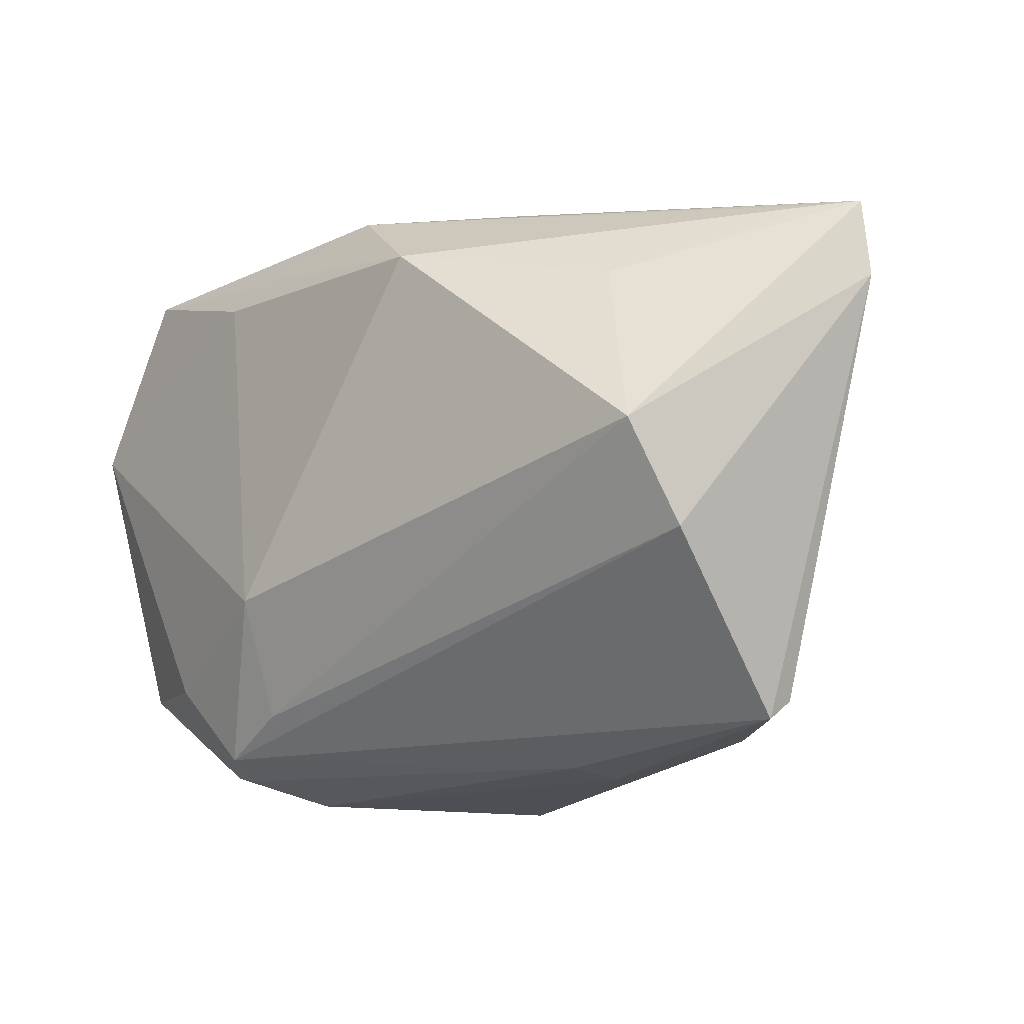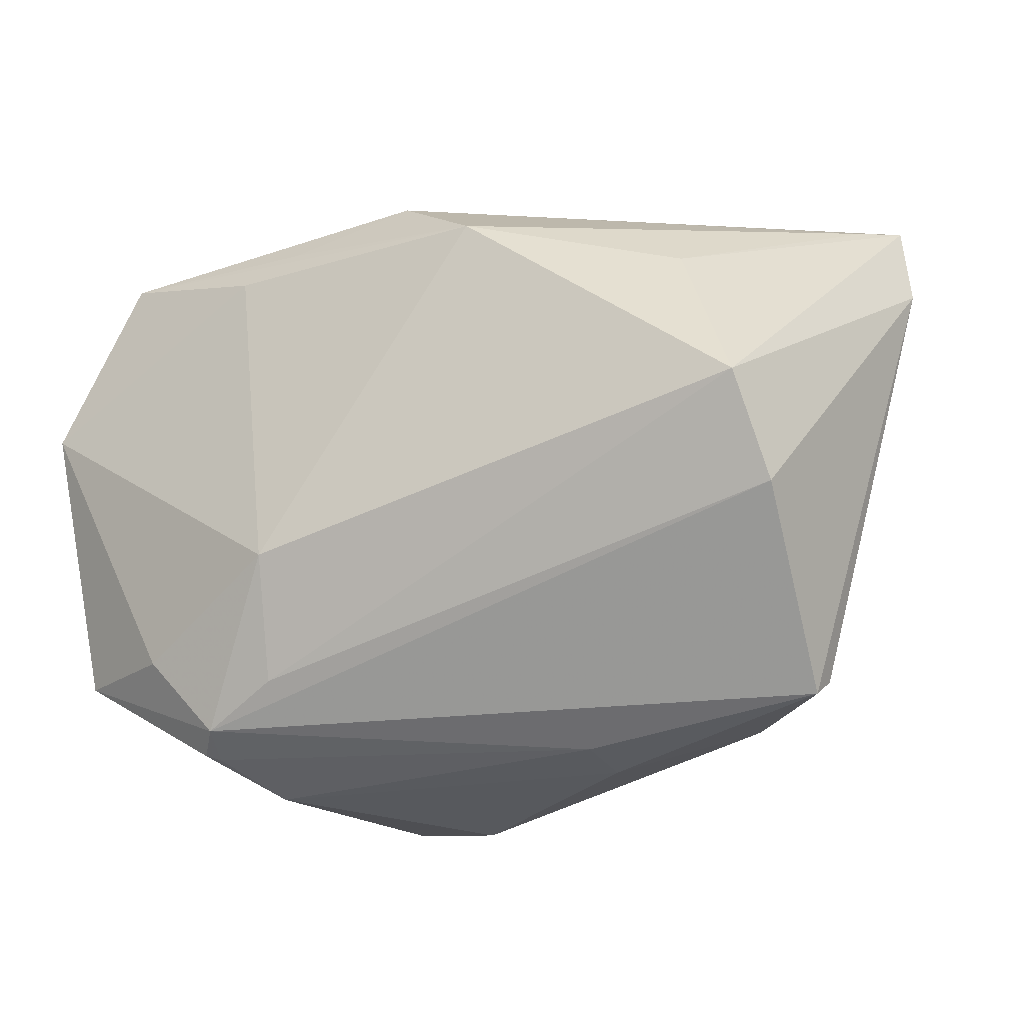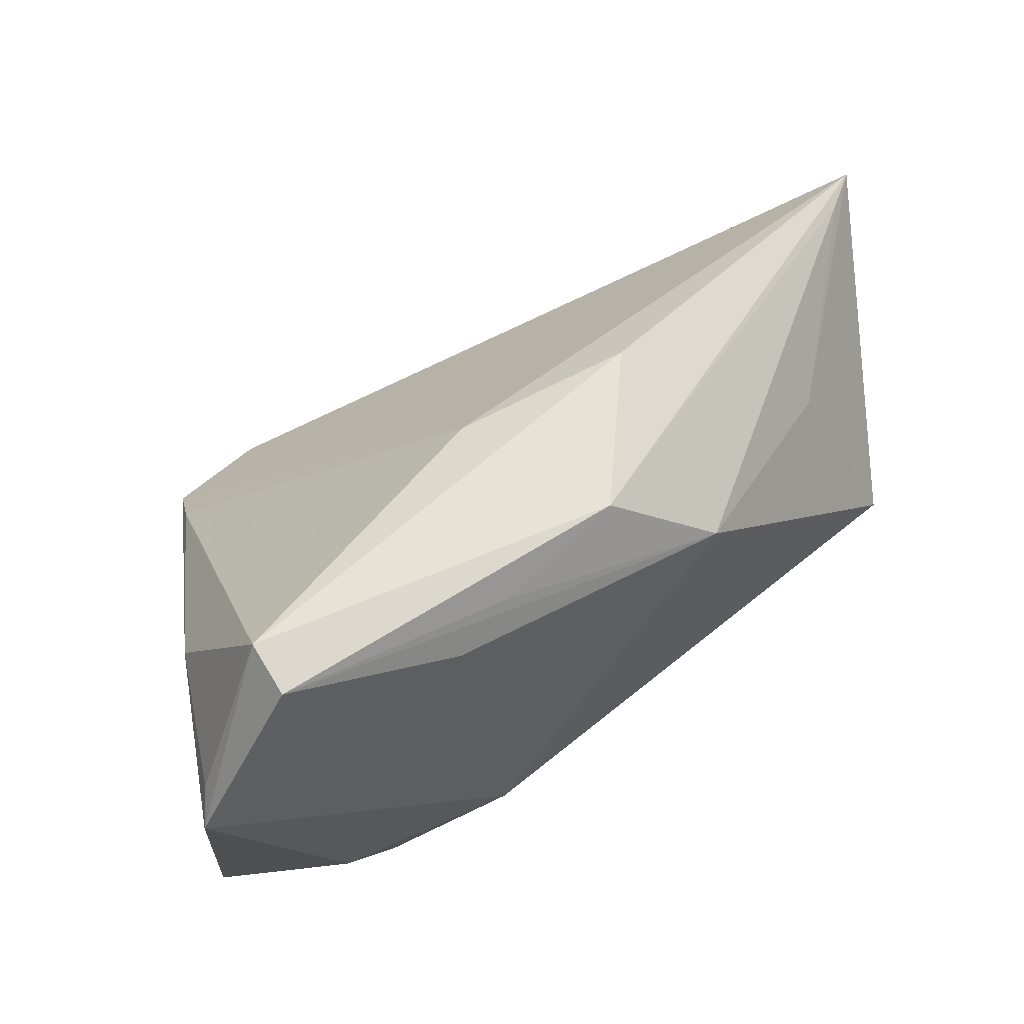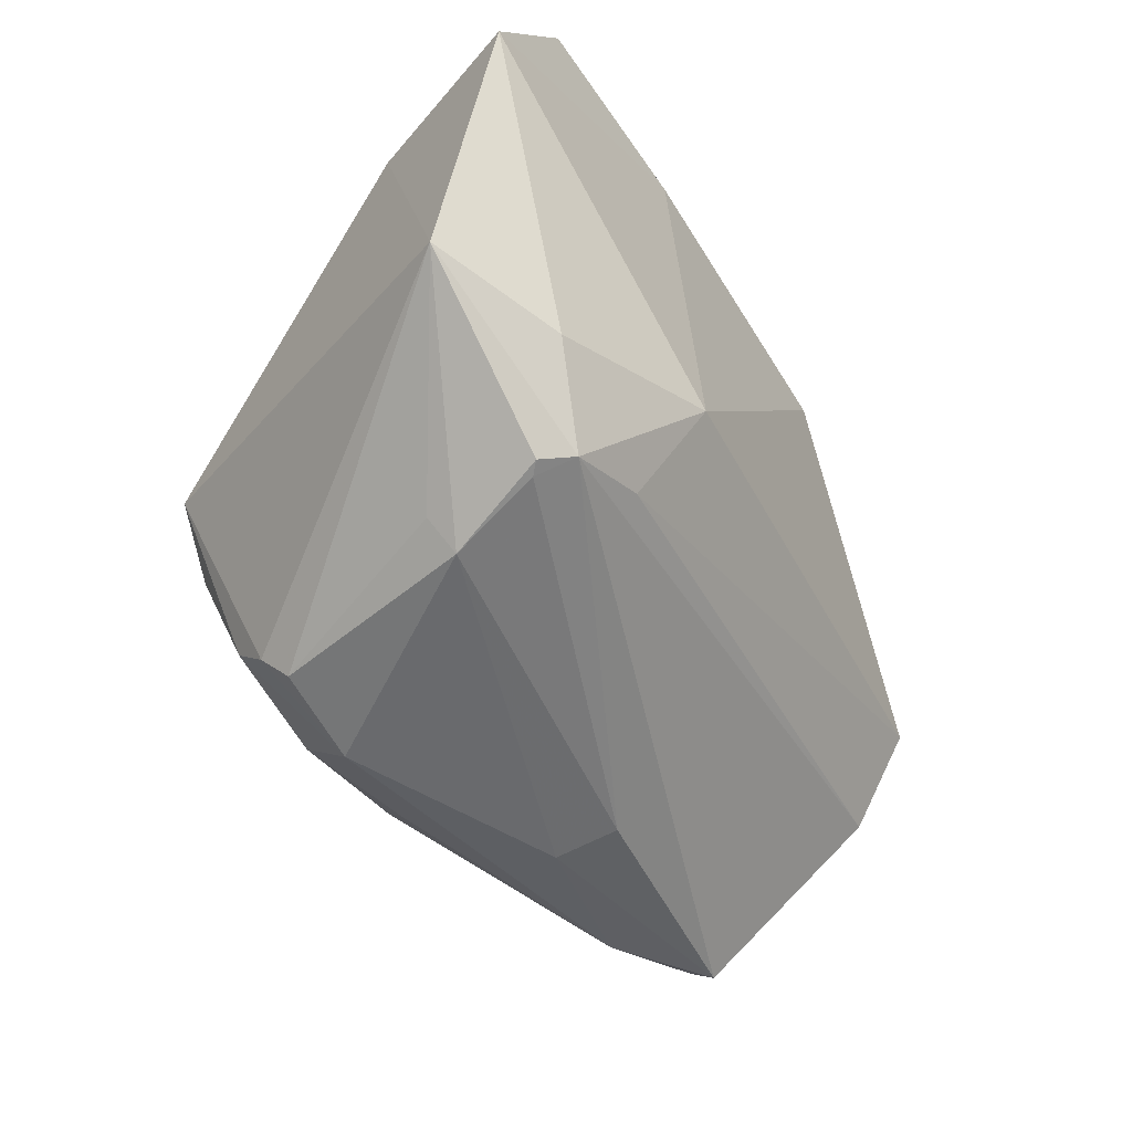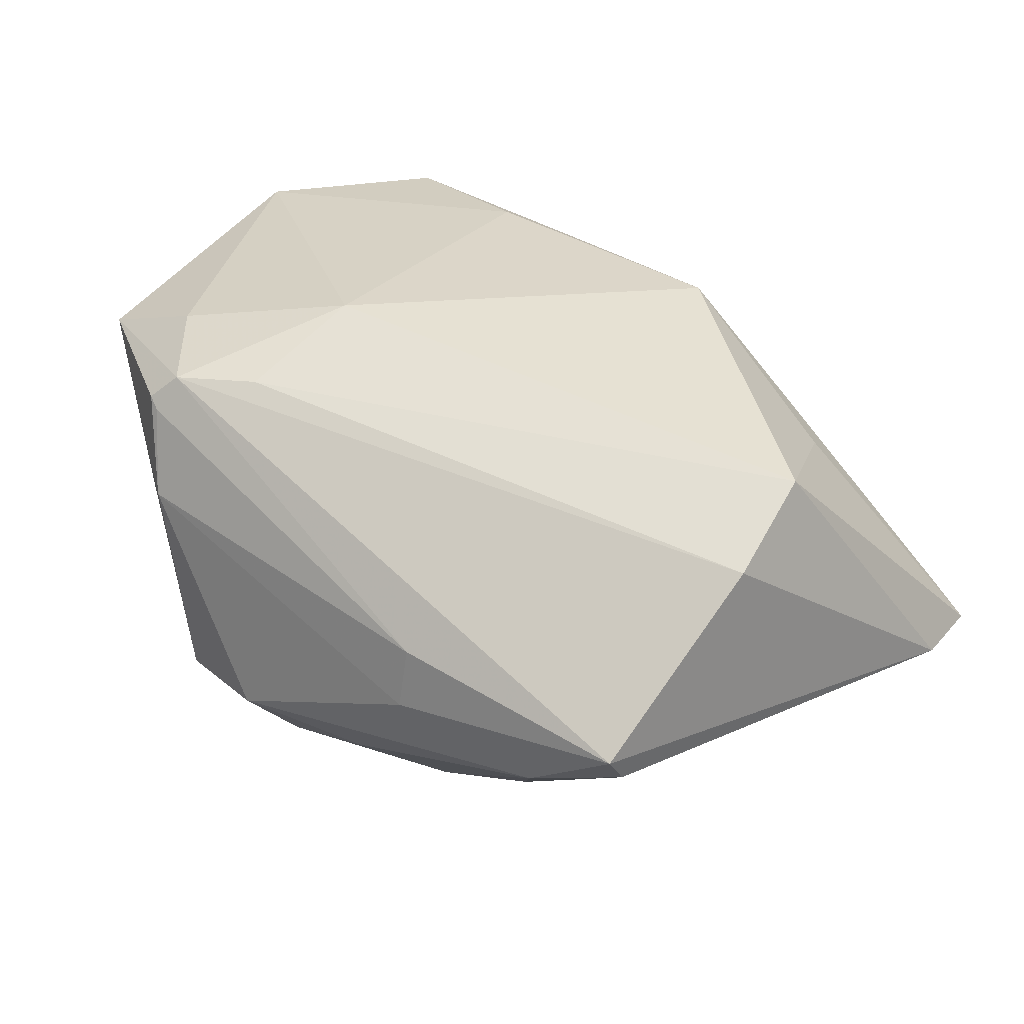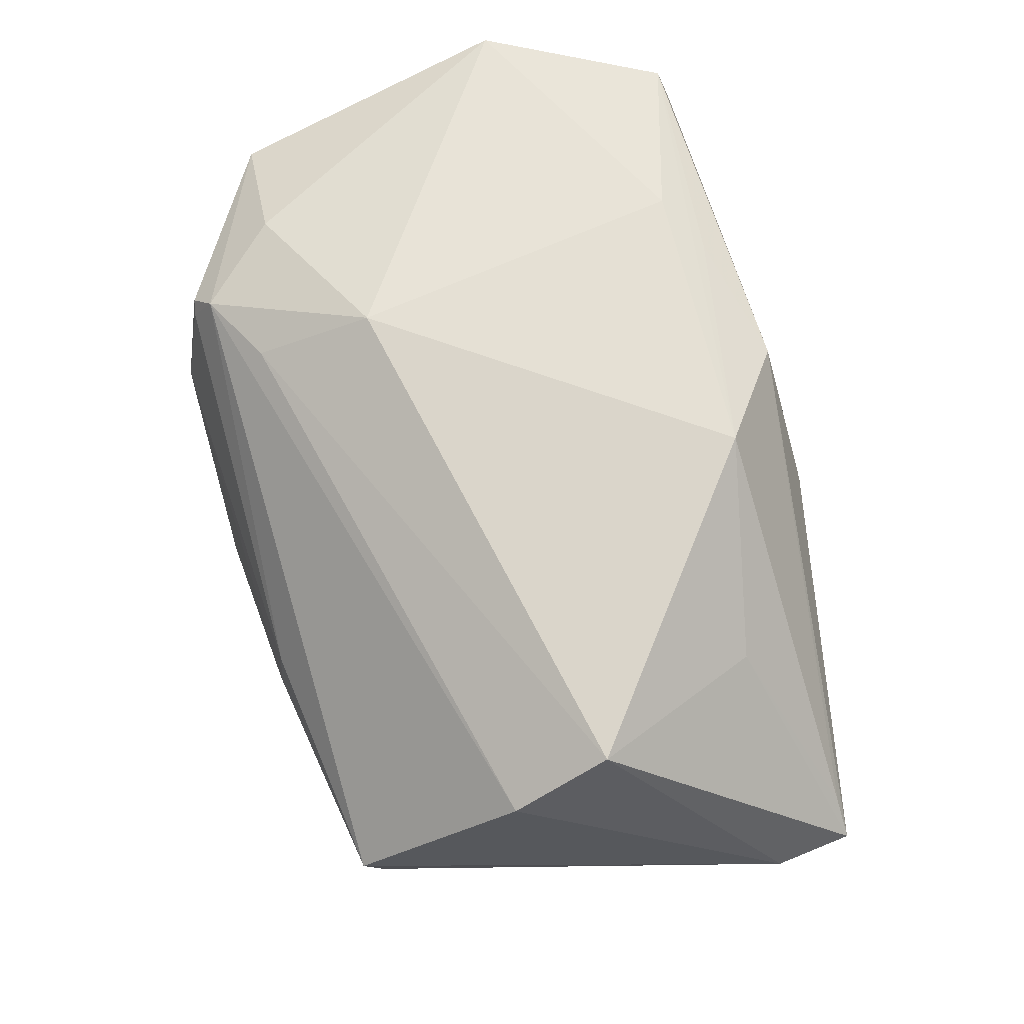
<metadata>
{"format":"obj","ext":"obj","renderer":"f3d","projection":"perspective","resolution":1024,"background":"white","views":[{"elev":-16.6,"azim":51.3,"up":"+Y"},{"elev":-27.2,"azim":35.4,"up":"+Y"},{"elev":57.1,"azim":-27.0,"up":"+Y"},{"elev":-52.7,"azim":-54.2,"up":"+Y"},{"elev":27.5,"azim":37.3,"up":"+Z"},{"elev":62.1,"azim":71.8,"up":"+Z"}]}
</metadata>
<code>
v 0.004823 -0.02121 -0.02974
v -0.05377 0.01802 0.02787
v 0.01303 0.02518 0.02837
v 0.05564 0.01913 -0.01109
v -0.02855 -0.01233 -0.02982
v 0.01095 0.03741 0.007238
v 0.04563 -0.0145 0.01216
v -0.01536 0.03165 0.02856
v -0.0434 0.03534 0.03012
v 0.01024 -0.0367 -0.008784
v -0.05381 -0.02048 0.02199
v 0.04541 -0.002911 0.01972
v -0.03049 -0.01347 -0.02928
v -0.02586 -0.008056 -0.031
v 0.05122 0.02863 -0.007069
v 0.01121 -0.03618 -0.0009715
v 0.05499 0.0289 -0.01059
v -0.03771 -0.007464 -0.02715
v 0.0002239 0.03505 0.02452
v -0.01444 -0.02985 -0.02555
v 0.03572 0.01943 0.01362
v -0.03039 -0.03215 0.02349
v -0.03056 -0.03691 0.008303
v -0.001427 -0.03165 -0.02216
v -0.03904 -0.001646 -0.02084
v -0.0273 -0.03559 -0.01681
v -0.02819 -0.02782 -0.02407
v -0.01689 -0.01396 0.031
v -0.03812 -0.02216 0.02695
v 0.02189 -0.02584 -0.02156
v 0.04006 -0.03354 -0.007029
v -0.01603 -0.03741 -0.01802
v 0.01285 -0.01442 -0.02856
v -0.04915 0.01709 0.009976
v 0.0402 -0.03102 -0.01025
v -0.04408 0.03741 0.02403
v 0.02841 -0.03371 -0.0139
v -0.0287 -0.03202 -0.0199
v -0.02238 0.0282 0.031
v -0.0205 -0.0278 0.02396
v -0.03228 -0.03432 0.0192
v -0.03358 -0.03392 0.02055
v -0.01016 0.03504 0.007024
v -0.03432 -0.03393 0.007231
v -0.05564 0.01441 0.031
f 7 31 4
f 4 12 7
f 22 31 7
f 37 1 30
f 16 31 22
f 45 34 11
f 11 34 18
f 29 28 45
f 22 28 29
f 45 11 29
f 29 11 22
f 40 28 22
f 12 28 40
f 22 7 40
f 40 7 12
f 35 30 4
f 35 37 30
f 31 37 35
f 4 31 35
f 17 12 4
f 20 27 13
f 13 27 18
f 20 1 24
f 1 37 24
f 32 24 37
f 20 24 32
f 32 27 20
f 45 36 2
f 2 34 45
f 36 34 2
f 9 36 45
f 3 28 12
f 8 9 3
f 26 11 38
f 38 32 26
f 27 32 38
f 18 27 38
f 38 11 18
f 14 13 18
f 44 11 26
f 11 44 23
f 26 32 23
f 23 44 26
f 10 37 31
f 10 32 37
f 31 16 10
f 16 23 10
f 10 23 32
f 12 17 21
f 21 3 12
f 28 3 39
f 39 3 9
f 45 28 39
f 39 9 45
f 36 6 43
f 43 14 18
f 43 6 17
f 17 14 43
f 17 6 19
f 8 3 19
f 19 9 8
f 36 9 19
f 19 6 36
f 5 14 1
f 13 14 5
f 5 1 20
f 20 13 5
f 1 14 33
f 33 14 17
f 33 17 4
f 4 30 33
f 30 1 33
f 41 16 22
f 41 23 16
f 25 43 18
f 36 43 25
f 18 34 25
f 25 34 36
f 17 19 15
f 15 19 3
f 15 21 17
f 3 21 15
f 22 11 42
f 42 41 22
f 11 23 42
f 23 41 42

</code>
